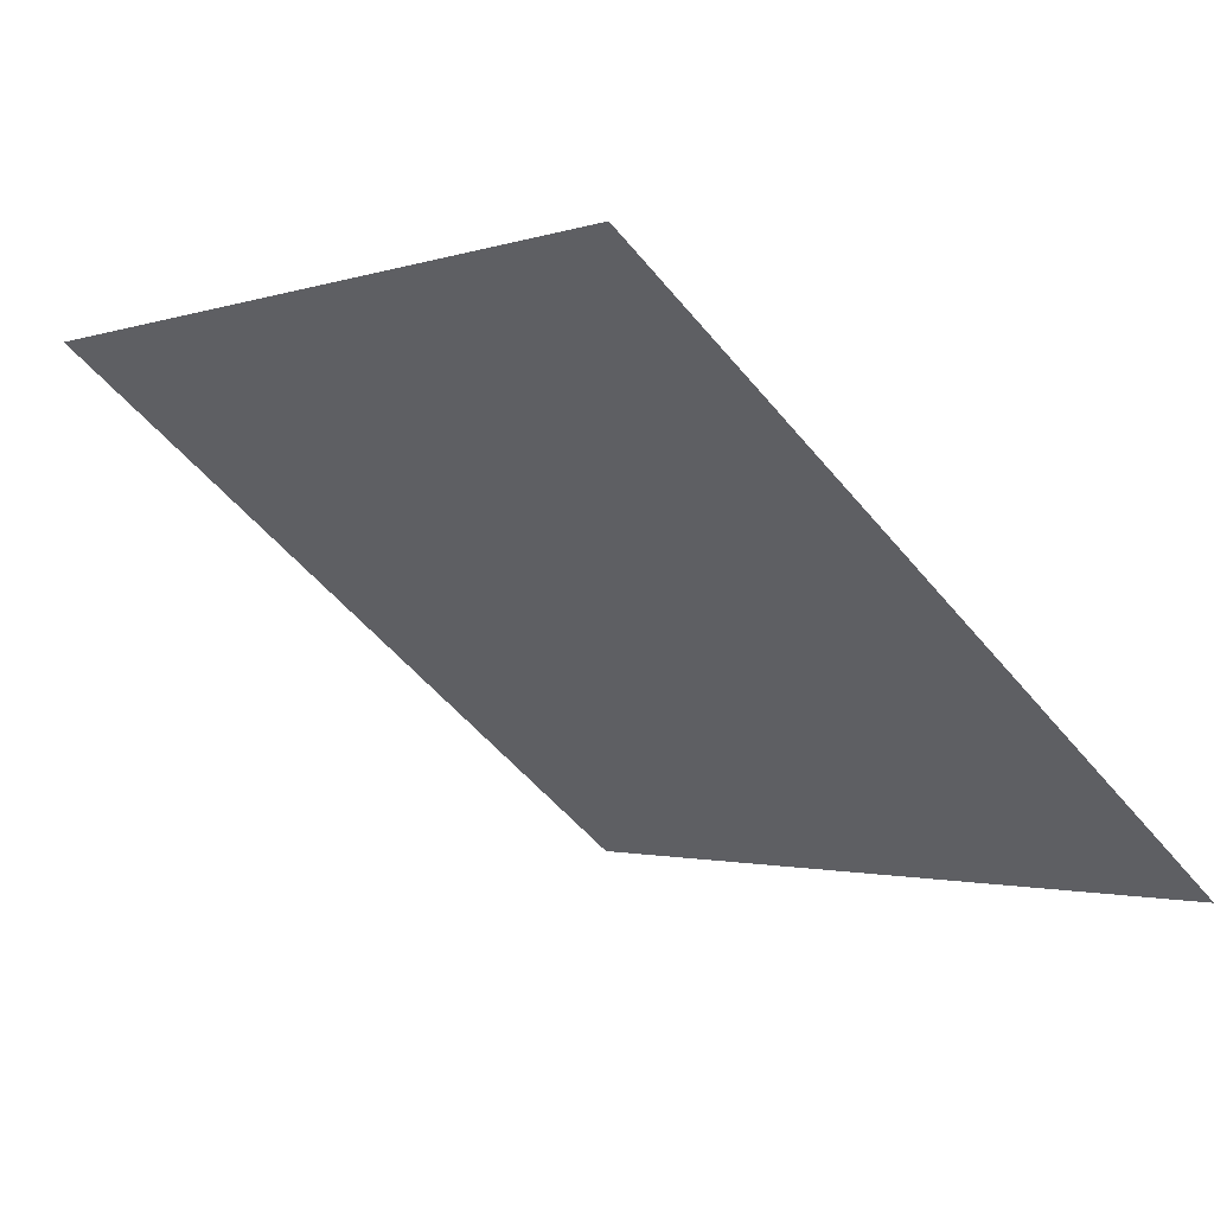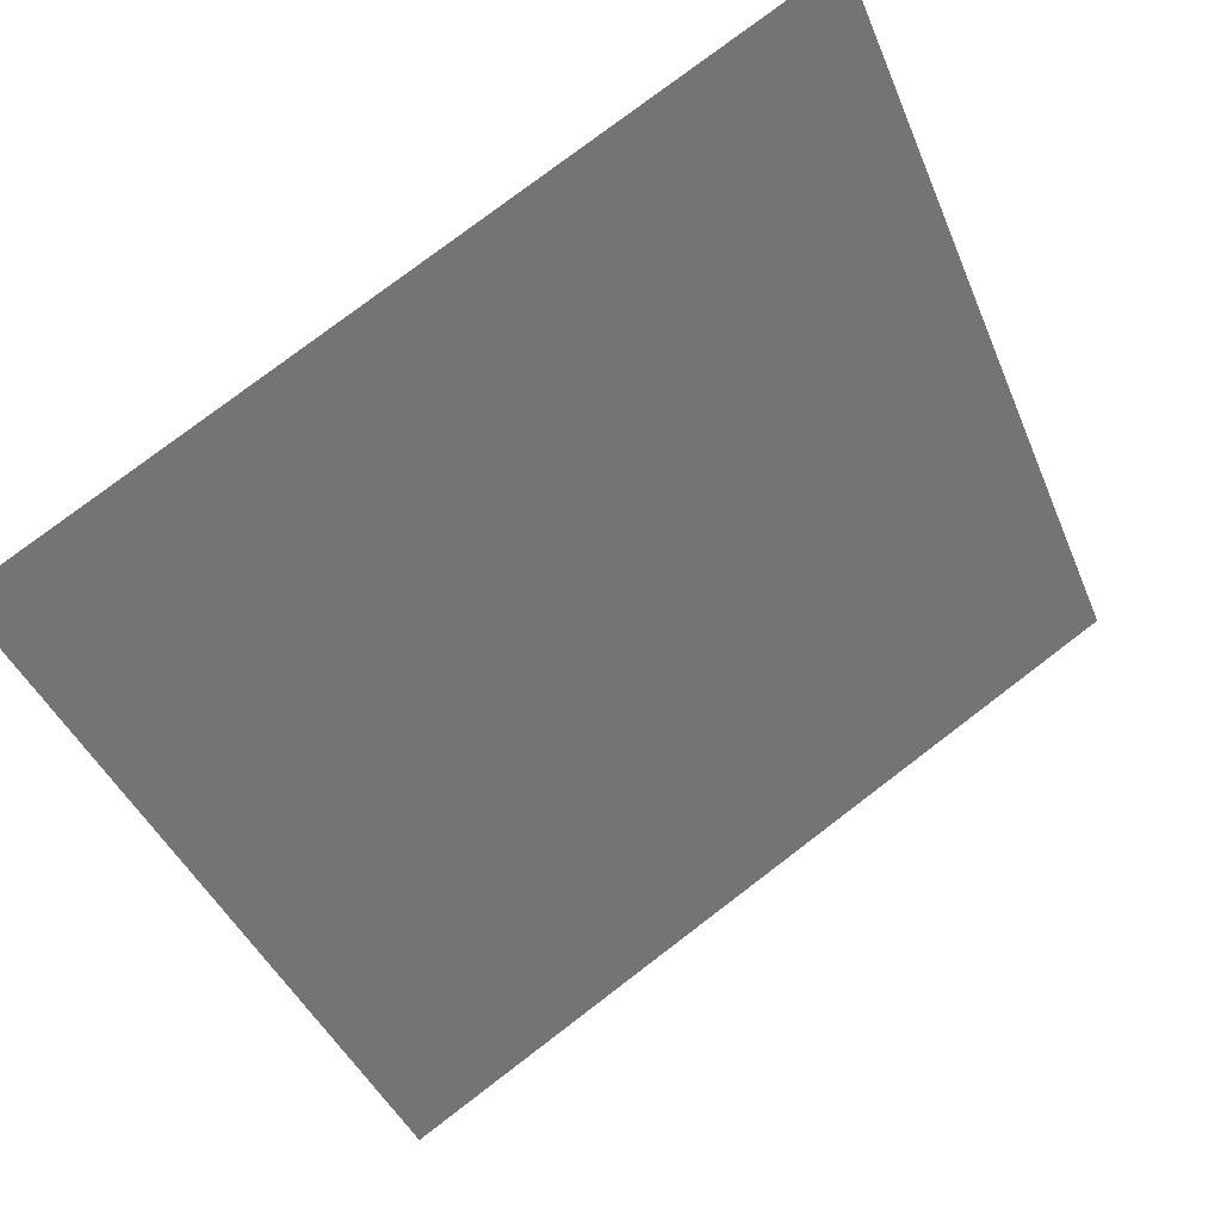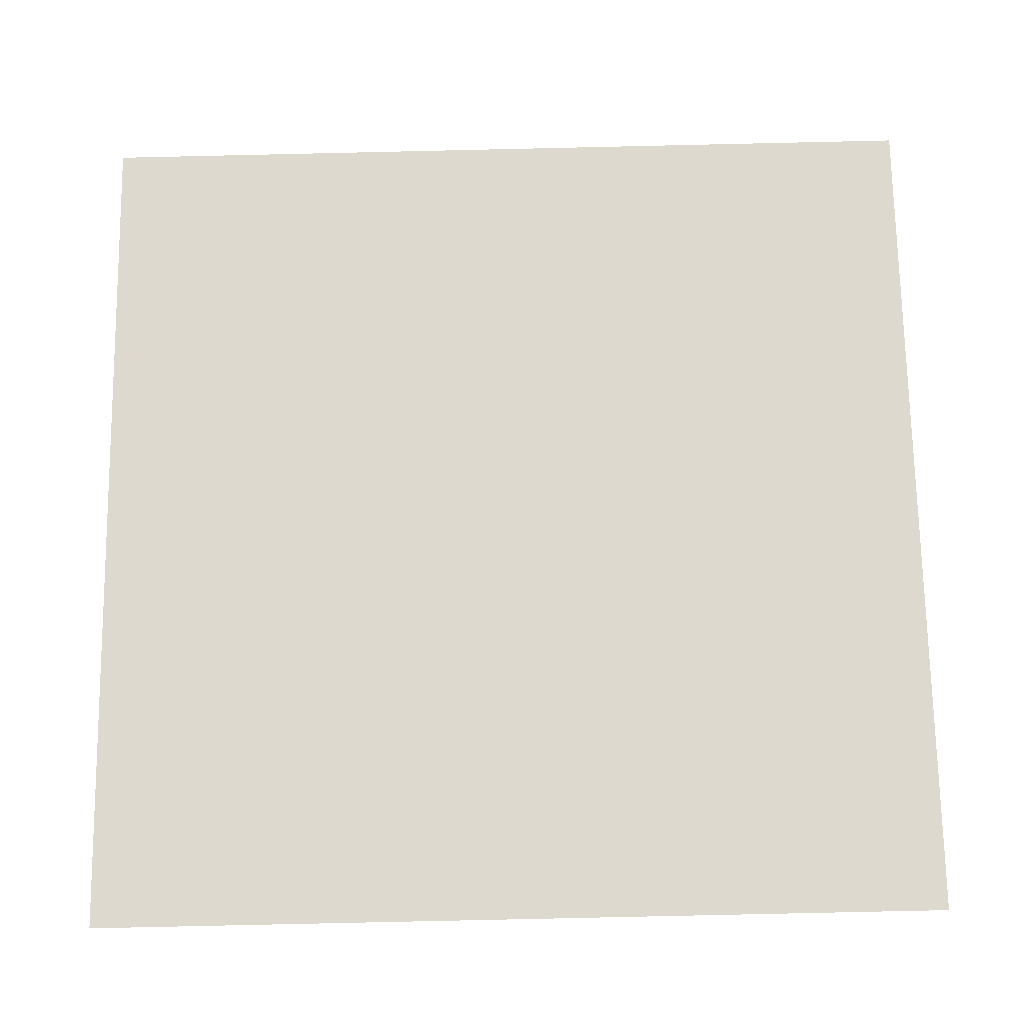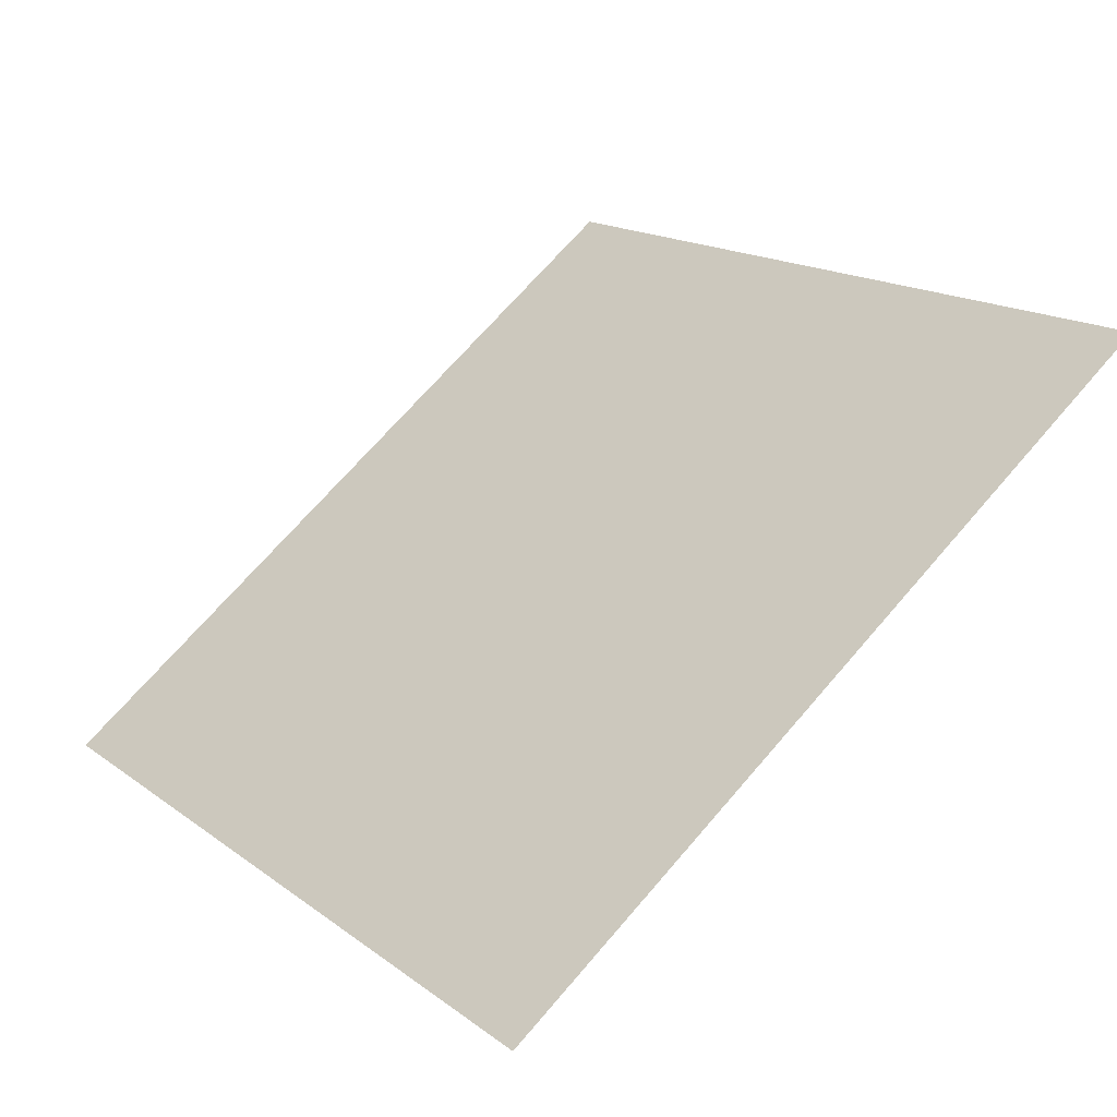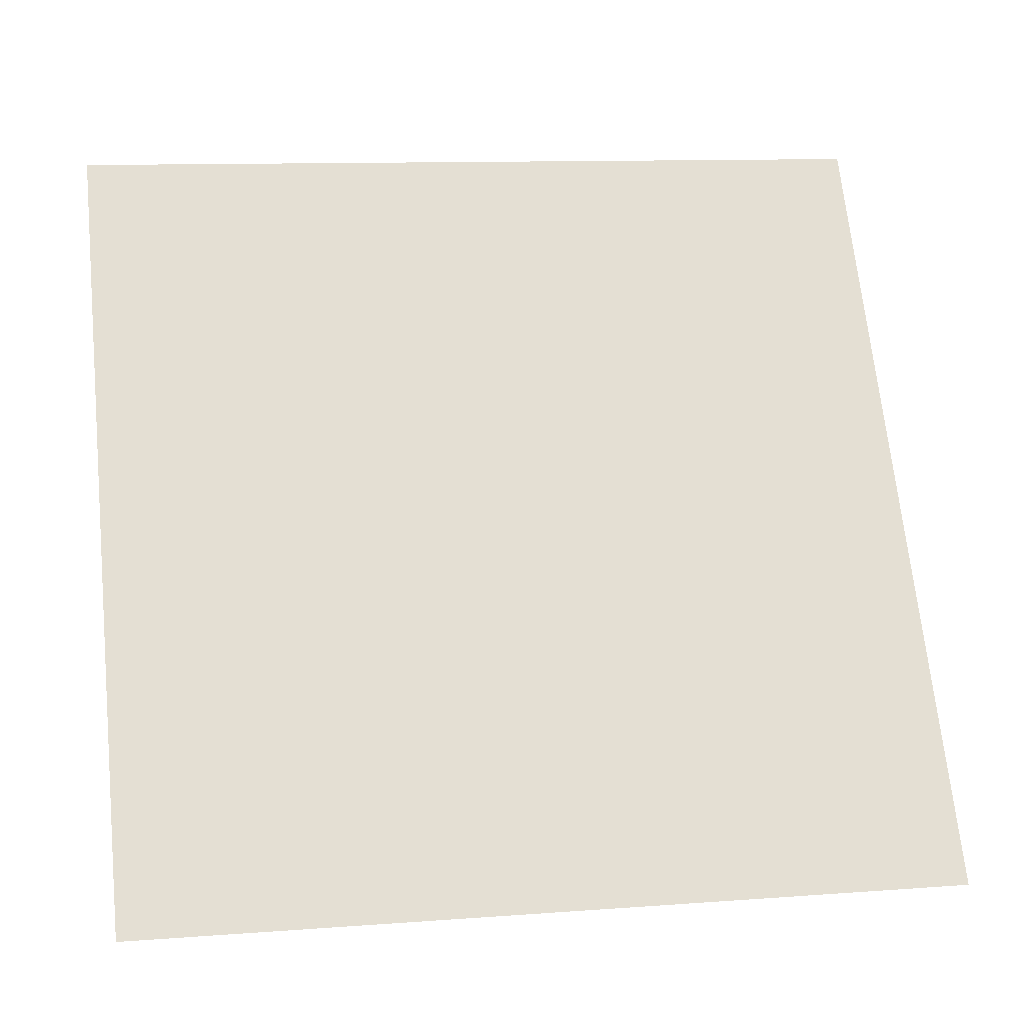
<metadata>
{"format":"obj","ext":"obj","renderer":"f3d","projection":"perspective","resolution":1024,"background":"white","views":[{"elev":-3.3,"azim":52.0,"up":"+Y"},{"elev":79.5,"azim":-38.6,"up":"+Z"},{"elev":-55.5,"azim":179.8,"up":"+Z"},{"elev":17.9,"azim":-124.0,"up":"+Y"},{"elev":14.3,"azim":-11.6,"up":"+Z"}]}
</metadata>
<code>
v -0.2284 0.6105 0.2674
v -0.2349 0.6107 0.2675
v -0.2348 0.6146 0.2727
v -0.2282 0.6145 0.2727
f 4 3 2 1

</code>
